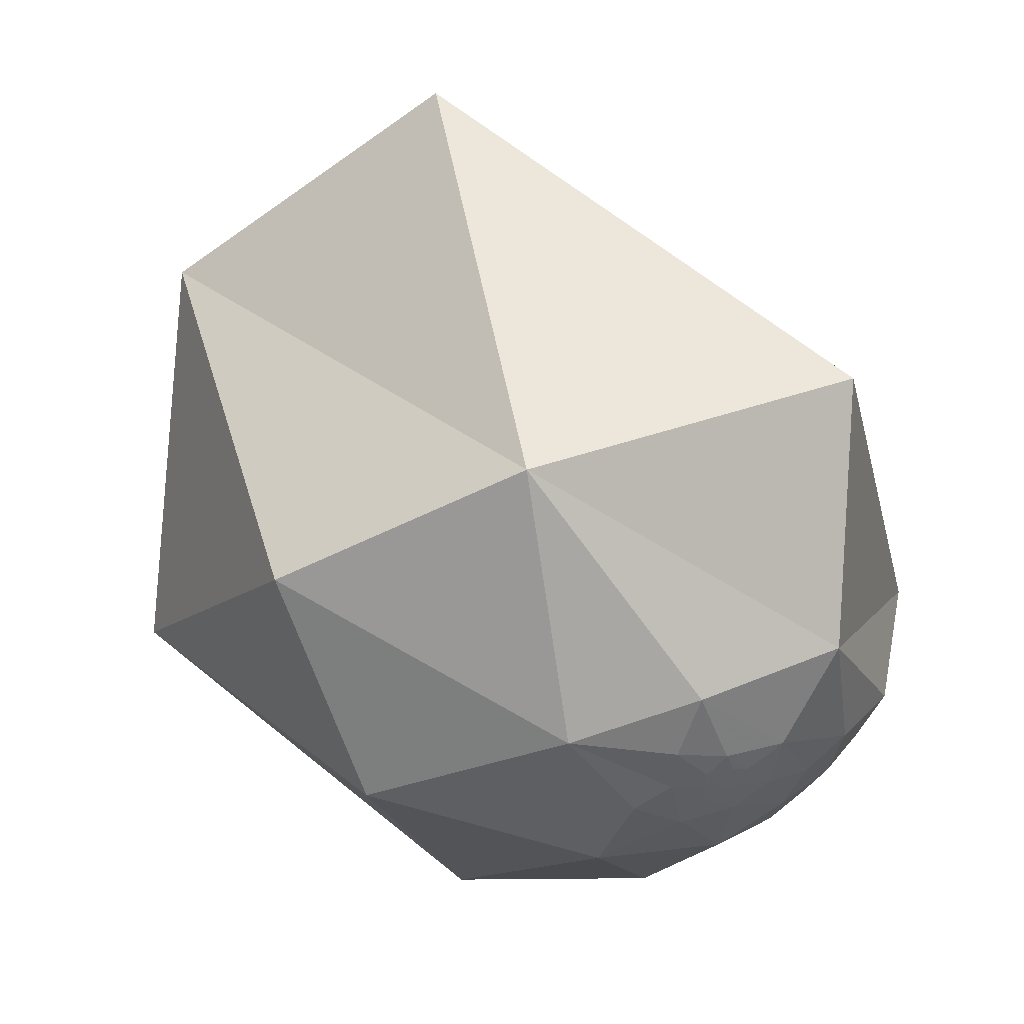
<metadata>
{"format":"obj","ext":"obj","renderer":"f3d","projection":"perspective","resolution":1024,"background":"white","views":[{"elev":-75.0,"azim":34.2,"up":"+Y"}]}
</metadata>
<code>
v -0.02745 0.8162 -0.5771
v 0.02607 0.7907 -0.6117
v 0.1151 0.6546 -0.7472
v 0.0002368 0.8114 -0.5845
v -0.07619 0.9003 -0.4286
v -0.004489 0.8282 -0.5604
v 0.1576 0.6948 -0.7017
v 0.04744 0.7127 -0.6998
v 0.01915 0.6718 -0.7405
v 0.595 0.1428 -0.7909
v -0.02655 0.8746 -0.4841
v 0.1795 0.8679 -0.4631
v -0.04142 0.9792 -0.1987
v 0.1213 0.9823 -0.1431
v 0.04918 0.9935 0.1022
v -0.08096 0.9966 0.01668
v -0.1312 0.9884 -0.07673
v -0.03283 0.976 0.2152
v 0.1267 0.5384 -0.8331
v 0.3235 0.1423 -0.9355
v 0.5099 0.8591 0.04336
v 0.005558 0.8134 0.5817
v 0.4449 -0.2827 -0.8498
v 0.3563 -0.1182 0.9269
v 0.8003 -0.5956 -0.06929
v 0.1039 0.339 -0.935
v -0.07889 0.6306 -0.7721
v -0.4173 0.07286 0.9058
v 0.4499 -0.7134 -0.5372
v 0.3296 -0.2332 -0.9149
v 0.2214 -0.07815 -0.972
v 0.07389 -0.03269 -0.9967
v -0.08873 0.2891 -0.9532
v 0.1399 -0.9607 0.2399
v -0.4624 -0.8291 0.3143
v -0.6872 -0.198 -0.699
v 0.3328 -0.5035 -0.7974
v -0.0938 -0.1395 -0.9858
v -0.3379 0.1508 -0.929
v -0.02199 0.8427 -0.538
v -0.02855 0.8457 -0.5328
v -0.0872 0.9423 -0.3232
v -0.122 0.9799 -0.1576
v -0.09205 0.9284 -0.3599
v -0.07208 0.896 -0.4381
v -0.1009 0.9349 -0.3404
v -0.1483 0.9738 -0.1726
v -0.1154 0.9557 -0.2707
v -0.07878 0.9053 -0.4174
v -0.08754 0.9184 -0.3859
v -0.06845 0.8947 -0.4414
v -0.05617 0.8751 -0.4806
v -0.04653 0.8583 -0.511
v -0.05717 0.8709 -0.4882
v -0.04811 0.873 -0.4853
v -0.06952 0.8988 -0.4328
v -0.08949 0.9206 -0.3801
v -0.05324 0.883 -0.4663
v -0.09302 0.9224 -0.375
v -0.1033 0.9328 -0.3453
v -0.1219 0.954 -0.2741
v -0.0974 0.9289 -0.3574
v -0.1056 0.9364 -0.3347
v -0.1122 0.9407 -0.3201
v -0.1068 0.9387 -0.3278
v -0.1355 0.9604 -0.2435
v -0.1052 0.9353 -0.3379
v -0.1101 0.9398 -0.3235
v -0.1107 0.9406 -0.3209
v -0.1136 0.9437 -0.3107
v -0.1202 0.9498 -0.2887
v -0.1239 0.9517 -0.2808
v -0.1191 0.9482 -0.2946
v -0.1174 0.9465 -0.3007
v -0.1149 0.9444 -0.3079
v -0.1192 0.9477 -0.2961
v -0.117 0.946 -0.3025
v -0.1182 0.9467 -0.2995
v -0.1155 0.9447 -0.3068
v -0.1167 0.9456 -0.3037
v -0.1175 0.9461 -0.3017
v -0.1135 0.9431 -0.3126
v -0.1155 0.9445 -0.3075
v -0.1126 0.942 -0.3161
v -0.1137 0.9434 -0.3116
v -0.1106 0.9399 -0.323
v -0.1136 0.9429 -0.3132
v -0.1142 0.9434 -0.3115
v -0.1142 0.9433 -0.3117
v -0.1151 0.9441 -0.309
v -0.1163 0.9451 -0.3054
v -0.1129 0.9421 -0.3156
v -0.114 0.9431 -0.3123
v -0.1111 0.9405 -0.3211
v -0.1119 0.9412 -0.3188
v -0.1124 0.9416 -0.3173
v -0.1116 0.9416 -0.3176
v -0.1132 0.943 -0.3129
v -0.113 0.9428 -0.3137
v -0.1138 0.9436 -0.3108
v -0.1122 0.9414 -0.318
v -0.1124 0.9416 -0.3175
v -0.1123 0.9415 -0.3178
v -0.1122 0.9414 -0.318
v -0.1135 0.9427 -0.3138
v -0.1136 0.943 -0.3128
v -0.1144 0.9436 -0.3107
v -0.06092 0.867 -0.4946
v -0.06074 0.867 -0.4947
v -0.06084 0.8671 -0.4944
v -0.06094 0.8669 -0.4947
v -0.0611 0.8671 -0.4944
v -0.06124 0.8673 -0.4941
v -0.06072 0.8676 -0.4935
v -0.0602 0.8669 -0.4949
v -0.06148 0.8672 -0.4942
v -0.05952 0.866 -0.4965
v -0.0616 0.8676 -0.4934
v -0.06167 0.8676 -0.4935
v -0.06137 0.8674 -0.4938
v -0.05762 0.867 -0.4949
v -0.05986 0.8694 -0.4905
v -0.06158 0.8674 -0.4938
v -0.06166 0.8673 -0.4939
v -0.06147 0.8673 -0.494
v -0.06156 0.8674 -0.4938
v -0.06152 0.8674 -0.4938
v -0.06157 0.8674 -0.4937
v -0.06155 0.8674 -0.4938
v -0.06155 0.8674 -0.4938
v -0.0616 0.8673 -0.494
v -0.06163 0.8673 -0.494
v -0.06165 0.8673 -0.494
v -0.06153 0.8673 -0.4941
v -0.06144 0.8672 -0.4941
v -0.06142 0.8673 -0.4941
v -0.06146 0.8672 -0.4941
v -0.06155 0.8675 -0.4937
v -0.0616 0.8675 -0.4936
v -0.06208 0.8691 -0.4908
v -0.05574 0.8648 -0.499
v -0.0554 0.8633 -0.5016
v -0.06017 0.8673 -0.4942
v -0.06314 0.8715 -0.4863
v -0.05209 0.8628 -0.5028
v -0.06242 0.8719 -0.4858
v -0.0555 0.8694 -0.4911
v -0.06621 0.8793 -0.4717
v -0.06462 0.8779 -0.4745
v -0.04984 0.8664 -0.4968
v -0.05966 0.8697 -0.4899
v -0.05908 0.8727 -0.4847
v -0.05029 0.872 -0.487
v -0.04372 0.8578 -0.5121
v -0.05774 0.8776 -0.4759
v -0.06629 0.8826 -0.4655
v 0.06987 -0.7662 -0.6388
v 0.06875 -0.768 -0.6367
v 0.07122 -0.766 -0.6389
v 0.07058 -0.7669 -0.6379
v 0.07062 -0.7664 -0.6385
v 0.07002 -0.7672 -0.6375
v 0.06966 -0.7675 -0.6373
v 0.06999 -0.7684 -0.6362
v 0.06801 -0.7717 -0.6324
v 0.07081 -0.7664 -0.6384
v 0.0727 -0.7666 -0.638
v 0.07182 -0.7667 -0.6379
v 0.0722 -0.7675 -0.6369
v 0.07153 -0.7675 -0.637
v 0.07396 -0.7699 -0.6339
v 0.07239 -0.7684 -0.6358
v 0.07257 -0.7694 -0.6347
v 0.07136 -0.7697 -0.6344
v 0.07659 -0.7653 -0.6391
v 0.07187 -0.7614 -0.6443
v 0.06623 -0.7663 -0.6391
v 0.07109 -0.7729 -0.6305
v 0.0685 -0.778 -0.6245
v 0.06511 -0.7863 -0.6144
v 0.07298 -0.7837 -0.6169
v 0.07359 -0.7752 -0.6274
v 0.08301 -0.7572 -0.6479
v 0.06011 -0.7781 -0.6252
v 0.05859 -0.7519 -0.6567
v 0.07658 -0.7507 -0.6561
v 0.08135 -0.7713 -0.6313
v 0.09864 -0.7619 -0.6401
v 0.03489 -0.7855 -0.6179
v 0.05858 -0.8049 -0.5904
v 0.1106 -0.7761 -0.6208
v 0.09255 -0.7315 -0.6756
v 0.1331 -0.7474 -0.6509
v 0.04896 -0.6742 -0.7369
v 0.01368 -0.7579 -0.6523
v -0.01908 -0.8266 -0.5625
v 0.04058 -0.8697 -0.492
v 0.119 -0.8077 -0.5775
v 0.09033 -0.7849 -0.6131
v 0.1228 -0.4948 -0.8603
v 0.2198 -0.5629 -0.7968
v 0.1444 -0.6635 -0.7341
v -0.06157 -0.7319 -0.6787
v -0.1156 -0.8191 -0.5618
v -0.1277 -0.9406 -0.3147
v 0.1569 -0.9001 -0.4065
v 0.04944 -0.302 -0.952
v 0.2398 -0.3691 -0.8979
v 0.1507 -0.2647 -0.9525
v -0.2836 -0.3283 -0.901
v -0.05667 -0.514 -0.8559
v 0.2281 -0.7233 -0.6518
v -0.5991 -0.7705 -0.2176
v -0.2692 -0.7052 -0.6559
v -0.1074 0.9028 -0.4163
v -0.1278 0.9333 -0.3356
v -0.1631 0.9445 -0.2853
v -0.1672 0.9569 -0.2375
v -0.2089 0.9636 -0.1667
v -0.1972 0.9691 -0.1484
v -0.197 0.9765 -0.08779
v -0.1869 0.9749 -0.1209
v -0.1734 0.9829 -0.06262
v -0.1824 0.983 0.02079
v -0.1261 0.9733 0.192
v -0.1501 0.9886 0.01132
v -0.1257 0.992 0.01044
v -0.09709 0.8247 -0.5572
v -0.1979 0.9369 -0.2882
v -0.2387 0.969 -0.06374
v -0.2307 0.9617 0.1479
v -0.29 0.9304 -0.2244
v -0.3366 0.7826 0.5237
v -0.2138 0.8795 -0.4253
v -0.1809 0.7794 -0.5999
v -0.5164 0.5935 0.6173
v -0.3615 0.9313 0.04409
v -0.2727 0.8834 -0.3812
v -0.2635 0.821 -0.5065
v -0.5381 0.7792 0.3214
v -0.2911 0.6465 -0.7052
v -0.6986 0.4809 0.5297
v -0.9674 -0.09842 0.2334
v -0.1287 0.9411 -0.3125
v -0.1759 0.9781 -0.1117
v -0.1573 0.9836 -0.08799
v -0.1524 0.9567 -0.248
v -0.1854 0.9723 -0.1425
v -0.1757 0.9736 -0.1454
v -0.1605 0.9712 -0.1759
v -0.1535 0.9643 -0.2158
v -0.1715 0.968 -0.1833
v -0.1347 0.9534 -0.2699
v -0.1503 0.9594 -0.2386
v -0.1812 0.9686 -0.1701
v -0.1796 0.9659 -0.1867
v -0.1689 0.9649 -0.2012
v -0.1787 0.9671 -0.1812
v -0.1167 0.9426 -0.3129
v -0.1214 0.942 -0.3129
v -0.1322 0.9542 -0.2683
v -0.1418 0.9613 -0.236
v -0.1206 0.9472 -0.2972
v -0.1264 0.9524 -0.2775
v -0.1201 0.9476 -0.2962
v -0.1211 0.9485 -0.2926
v -0.1221 0.9498 -0.288
v -0.1203 0.9488 -0.2921
v -0.1204 0.9483 -0.2937
v -0.1184 0.9468 -0.2993
v -0.1186 0.9468 -0.2991
v -0.1175 0.946 -0.3021
v -0.1172 0.9457 -0.3031
v -0.1167 0.9455 -0.3041
v -0.1169 0.9452 -0.3047
v -0.1162 0.9443 -0.3078
v -0.1144 0.9432 -0.3119
v -0.1154 0.9442 -0.3085
v -0.113 0.9419 -0.3164
v -0.1161 0.9447 -0.3066
v -0.116 0.9448 -0.3065
v -0.1147 0.9437 -0.3103
v -0.1149 0.9438 -0.31
v -0.1119 0.9411 -0.319
v -0.1201 0.9477 -0.2956
v -0.1199 0.9475 -0.2964
v -0.1194 0.9473 -0.2974
v -0.1202 0.9478 -0.2952
v -0.1127 0.9418 -0.3167
v -0.1124 0.9416 -0.3174
v -0.1124 0.9416 -0.3176
v -0.1123 0.9415 -0.3177
v -0.1915 0.9696 -0.1521
v -0.1916 0.9696 -0.1521
v -0.1915 0.9697 -0.1518
v -0.1913 0.9696 -0.1528
v -0.1915 0.9696 -0.1521
v -0.1914 0.9697 -0.1518
v -0.1913 0.9696 -0.1524
v -0.1917 0.9697 -0.1517
v -0.1914 0.9697 -0.152
v -0.1913 0.9693 -0.1542
v -0.1913 0.9699 -0.1508
v -0.1913 0.9697 -0.1518
v -0.1906 0.9694 -0.1548
v -0.1906 0.9696 -0.1537
v -0.1913 0.9697 -0.1519
v -0.1913 0.9698 -0.1515
v -0.1916 0.97 -0.1498
v -0.1913 0.9697 -0.1522
v -0.1914 0.9697 -0.152
v -0.1914 0.9697 -0.152
v -0.1913 0.9697 -0.1519
v -0.1914 0.9697 -0.152
v -0.1914 0.9697 -0.1519
v -0.1913 0.9697 -0.1519
v -0.1914 0.9697 -0.1519
v -0.1914 0.9697 -0.152
v -0.1914 0.9697 -0.152
v -0.1914 0.9697 -0.152
v -0.1914 0.9697 -0.1521
v -0.1914 0.9697 -0.152
v -0.1914 0.9697 -0.152
v -0.1913 0.9697 -0.1518
v -0.1913 0.9697 -0.1518
v -0.1909 0.9699 -0.1509
v -0.1923 0.9696 -0.1512
v -0.189 0.9691 -0.1586
v -0.1907 0.9704 -0.1483
v -0.1902 0.9704 -0.1489
v -0.1886 0.9693 -0.158
v -0.1908 0.9709 -0.1451
v -0.192 0.9701 -0.1483
v -0.1896 0.9699 -0.1526
v -0.1927 0.9691 -0.1541
v -0.1876 0.9684 -0.164
v -0.1892 0.9713 -0.1444
v -0.1892 0.9722 -0.1378
v -0.185 0.9684 -0.1673
v -0.1918 0.9711 -0.1422
v -0.1876 0.9727 -0.1363
v -0.4745 0.8233 -0.3115
v -0.4761 0.8222 -0.3118
v -0.4743 0.824 -0.3101
v -0.4748 0.8235 -0.3105
v -0.4756 0.8231 -0.3103
v -0.4753 0.8236 -0.3094
v -0.4752 0.8232 -0.3107
v -0.4746 0.8237 -0.3102
v -0.4743 0.8237 -0.3107
v -0.4747 0.8242 -0.3087
v -0.4737 0.8244 -0.3099
v -0.4742 0.8242 -0.3096
v -0.4745 0.8256 -0.3052
v -0.4751 0.8248 -0.3066
v -0.4761 0.8256 -0.3028
v -0.4755 0.8251 -0.3052
v -0.4745 0.8248 -0.3076
v -0.4712 0.8265 -0.3079
v -0.4762 0.8232 -0.3091
v -0.4764 0.8242 -0.306
v -0.476 0.828 -0.2963
v -0.4783 0.8226 -0.3075
v -0.4791 0.8238 -0.3031
v -0.4781 0.825 -0.3013
v -0.4836 0.8231 -0.2977
v -0.4741 0.8213 -0.3172
v -0.4803 0.8183 -0.3158
v -0.4789 0.8086 -0.3417
v -0.4675 0.8242 -0.3196
v -0.484 0.8351 -0.2613
v -0.4661 0.8335 -0.2968
v -0.4968 0.8087 -0.3151
v -0.5036 0.8184 -0.2769
v -0.4533 0.8527 -0.2596
v -0.4853 0.8543 -0.1862
v -0.4536 0.8276 -0.3307
v -0.5111 0.7823 -0.356
v -0.5358 0.7914 -0.2942
v -0.5253 0.8244 -0.2108
v -0.4751 0.7661 -0.4329
v -0.4508 0.6775 -0.5812
v -0.3875 0.7918 -0.4722
v -0.4069 0.8554 -0.3204
v -0.5799 0.717 -0.3869
v -0.7966 0.5074 -0.3285
v -0.6194 0.7591 -0.2001
v -0.5291 0.8476 -0.03964
v -0.3639 0.733 -0.5747
v -0.3264 0.8673 -0.3759
v -0.325 0.7833 -0.5299
v -0.5461 0.5372 -0.6428
v -0.3656 0.9088 -0.2011
v -0.4342 0.8869 -0.1575
v -0.7484 0.6544 0.1078
f 1 5 4
f 7 6 11
f 7 3 2
f 20 19 3
f 12 13 14
f 13 12 11
f 14 15 21
f 16 18 15
f 19 9 8
f 8 3 19
f 12 14 21
f 26 32 33
f 21 15 22
f 20 10 23
f 24 21 22
f 26 27 9
f 28 24 22
f 29 10 25
f 34 25 24
f 37 208 30
f 32 26 31
f 42 11 45
f 2 4 40
f 40 41 2
f 42 43 13
f 16 43 17
f 55 41 40
f 53 41 52
f 48 44 46
f 47 17 43
f 46 44 49
f 50 49 51
f 52 51 49
f 44 45 49
f 49 156 52
f 155 45 11
f 6 41 53
f 57 56 58
f 51 52 55
f 56 57 50
f 62 57 63
f 40 58 55
f 60 57 59
f 50 65 46
f 47 43 48
f 46 65 61
f 50 62 65
f 57 60 67
f 71 61 65
f 66 61 71
f 64 67 60
f 65 63 70
f 63 97 70
f 89 90 88
f 71 70 73
f 268 72 73
f 78 77 80
f 75 82 79
f 83 91 274
f 69 68 84
f 86 67 64
f 99 97 82
f 87 88 106
f 84 106 82
f 83 82 107
f 105 93 89
f 94 95 68
f 68 95 92
f 108 112 110
f 75 70 100
f 85 75 100
f 101 291 104
f 95 104 103
f 104 95 101
f 292 104 291
f 116 111 118
f 111 112 108
f 111 109 115
f 115 109 110
f 116 112 111
f 116 113 112
f 150 145 141
f 115 117 111
f 114 120 119
f 119 140 114
f 115 121 117
f 114 122 121
f 140 119 118
f 125 131 123
f 123 131 124
f 130 127 129
f 120 113 125
f 131 133 124
f 134 135 116
f 134 125 136
f 134 137 135
f 136 137 134
f 135 136 113
f 127 138 120
f 120 138 119
f 128 139 138
f 128 130 126
f 119 139 128
f 139 119 138
f 117 142 143
f 121 122 147
f 149 146 144
f 150 121 147
f 53 54 151
f 152 146 149
f 142 151 143
f 153 147 152
f 151 148 144
f 150 154 145
f 142 145 154
f 155 152 149
f 150 153 11
f 45 149 148
f 156 151 54
f 123 124 119
f 163 158 157
f 11 6 154
f 182 181 179
f 164 162 160
f 161 166 160
f 166 159 160
f 161 159 166
f 170 160 159
f 176 159 157
f 169 172 170
f 167 175 171
f 177 157 158
f 176 157 177
f 178 174 171
f 187 182 171
f 203 214 211
f 185 176 177
f 182 187 181
f 199 181 187
f 190 184 180
f 188 183 192
f 191 188 193
f 192 183 186
f 192 185 194
f 185 192 186
f 194 185 195
f 195 185 189
f 195 189 196
f 198 191 193
f 197 190 198
f 198 199 191
f 202 192 194
f 200 202 194
f 194 211 200
f 193 192 202
f 198 193 212
f 204 214 203
f 196 205 204
f 203 195 196
f 198 206 197
f 205 213 214
f 200 211 207
f 209 207 32
f 38 210 39
f 207 211 38
f 211 214 210
f 200 208 201
f 29 212 37
f 29 206 212
f 213 205 35
f 205 206 34
f 210 214 36
f 230 231 224
f 31 209 32
f 31 208 209
f 35 243 213
f 36 213 243
f 5 1 215
f 218 217 219
f 219 221 220
f 219 230 221
f 222 221 223
f 227 225 16
f 227 16 17
f 228 215 1
f 215 228 229
f 229 217 215
f 229 219 217
f 232 238 390
f 225 224 231
f 228 1 9
f 232 230 229
f 225 231 233
f 233 28 22
f 231 230 237
f 228 9 27
f 233 231 237
f 236 233 240
f 241 235 27
f 216 244 5
f 223 226 246
f 220 256 218
f 248 222 245
f 227 246 226
f 218 256 247
f 256 258 257
f 246 17 47
f 254 252 251
f 252 254 257
f 252 248 249
f 257 255 252
f 248 252 255
f 222 248 341
f 267 268 76
f 247 257 254
f 253 260 254
f 260 253 259
f 259 59 260
f 260 59 5
f 59 259 60
f 251 261 253
f 250 246 47
f 250 66 262
f 261 259 253
f 66 264 262
f 72 66 71
f 264 66 72
f 265 264 266
f 267 72 268
f 267 264 72
f 264 269 266
f 287 271 273
f 269 264 267
f 78 270 269
f 272 270 81
f 265 287 275
f 28 236 242
f 282 283 278
f 89 282 90
f 283 280 278
f 281 91 90
f 90 278 281
f 92 277 283
f 283 93 92
f 86 279 284
f 279 289 284
f 96 289 92
f 286 285 287
f 295 297 293
f 291 101 289
f 103 290 102
f 290 291 289
f 282 93 283
f 306 296 299
f 300 294 296
f 295 294 300
f 296 297 299
f 297 298 299
f 311 310 320
f 296 302 300
f 307 308 326
f 303 326 308
f 302 309 300
f 309 329 303
f 306 307 326
f 311 318 298
f 315 317 316
f 304 317 311
f 321 310 299
f 311 314 318
f 328 305 306
f 320 318 319
f 323 321 322
f 298 323 301
f 308 324 304
f 325 324 308
f 312 316 313
f 325 308 307
f 339 258 256
f 332 329 309
f 335 327 302
f 336 302 328
f 337 334 330
f 328 339 336
f 339 328 331
f 340 332 333
f 333 335 340
f 341 337 338
f 222 338 340
f 334 337 248
f 258 339 255
f 340 335 220
f 354 356 362
f 313 307 310
f 255 257 258
f 342 343 348
f 352 342 344
f 342 350 344
f 348 345 342
f 348 343 346
f 349 344 350
f 353 344 351
f 355 361 357
f 351 355 358
f 365 356 361
f 342 352 367
f 365 362 356
f 371 376 375
f 366 365 364
f 367 343 342
f 368 343 367
f 366 371 362
f 363 368 366
f 363 343 368
f 366 373 374
f 381 382 392
f 377 372 375
f 377 370 372
f 377 381 369
f 378 369 381
f 373 369 378
f 379 374 373
f 371 366 374
f 382 381 383
f 384 377 375
f 386 387 385
f 347 345 348
f 379 378 385
f 387 388 380
f 376 388 394
f 389 382 383
f 39 392 241
f 241 382 389
f 390 384 393
f 393 394 237
f 394 388 237
f 240 237 388
f 242 395 243
f 240 388 395
f 243 395 386
f 395 387 386
f 241 389 391
f 6 7 2
f 8 9 1
f 12 10 7
f 14 13 15
f 16 15 13
f 20 7 10
f 15 18 22
f 24 25 21
f 10 21 25
f 20 26 19
f 19 26 9
f 10 29 23
f 30 20 23
f 31 26 20
f 28 34 24
f 34 29 25
f 31 20 30
f 34 28 35
f 35 28 243
f 23 29 37
f 208 31 30
f 33 32 38
f 33 38 39
f 6 2 41
f 11 42 13
f 16 13 43
f 48 43 42
f 42 44 48
f 50 46 49
f 49 45 156
f 56 50 51
f 55 52 41
f 56 51 55
f 55 58 56
f 40 4 58
f 58 4 5
f 5 59 58
f 50 57 62
f 48 61 47
f 48 46 61
f 63 57 67
f 63 67 68
f 68 69 63
f 72 71 73
f 70 74 73
f 75 74 70
f 268 73 74
f 76 268 74
f 75 77 74
f 76 74 77
f 77 78 76
f 75 79 77
f 80 77 79
f 81 78 80
f 274 81 80
f 79 82 83
f 79 83 80
f 83 274 80
f 63 69 97
f 82 97 69
f 82 69 84
f 82 75 85
f 86 68 67
f 279 86 64
f 106 84 87
f 107 82 106
f 83 90 91
f 83 107 90
f 90 107 88
f 105 87 84
f 105 92 93
f 105 84 92
f 87 105 89
f 84 68 92
f 86 94 68
f 92 95 96
f 97 99 98
f 98 70 97
f 100 70 98
f 98 99 85
f 100 98 85
f 94 284 95
f 103 96 95
f 284 101 95
f 103 102 96
f 103 104 292
f 4 2 3
f 107 106 88
f 111 108 109
f 112 113 110
f 110 113 114
f 114 115 110
f 116 135 113
f 117 118 111
f 124 118 119
f 113 120 114
f 115 114 121
f 114 140 122
f 125 123 127
f 128 126 123
f 126 129 123
f 123 129 127
f 125 127 120
f 133 131 132
f 124 133 132
f 124 134 116
f 113 136 125
f 125 134 131
f 132 131 134
f 134 124 132
f 137 136 135
f 127 128 138
f 130 128 127
f 117 121 141
f 117 141 142
f 122 140 146
f 146 140 144
f 118 117 143
f 144 118 143
f 144 140 118
f 152 122 146
f 147 122 152
f 141 145 142
f 143 151 144
f 147 153 150
f 152 155 153
f 155 11 153
f 45 155 149
f 156 45 148
f 156 148 151
f 154 53 142
f 154 150 11
f 126 130 129
f 52 156 54
f 154 6 53
f 157 161 160
f 159 161 157
f 157 160 162
f 158 163 164
f 170 164 160
f 167 168 159
f 159 176 167
f 167 170 168
f 159 168 170
f 167 169 170
f 171 172 167
f 167 172 169
f 171 173 172
f 171 174 173
f 173 174 172
f 174 170 172
f 174 164 170
f 167 176 175
f 165 177 158
f 165 158 164
f 178 165 174
f 165 178 179
f 181 180 179
f 184 179 180
f 179 184 165
f 165 184 177
f 177 184 185
f 183 175 176
f 176 186 183
f 186 176 185
f 183 187 175
f 187 188 199
f 181 199 190
f 190 180 181
f 184 190 189
f 189 185 184
f 188 187 183
f 193 188 192
f 196 189 190
f 197 196 190
f 198 190 199
f 188 191 199
f 200 201 202
f 202 201 212
f 212 193 202
f 203 194 195
f 204 203 196
f 197 206 205
f 196 197 205
f 209 200 207
f 209 208 200
f 32 207 38
f 38 211 210
f 208 37 201
f 212 201 37
f 29 34 206
f 35 205 34
f 39 210 36
f 36 214 213
f 163 162 164
f 164 174 165
f 216 215 217
f 218 216 217
f 218 219 220
f 222 220 221
f 221 224 223
f 225 226 224
f 224 226 223
f 226 225 227
f 225 18 16
f 229 230 219
f 22 18 225
f 229 228 234
f 22 225 233
f 234 232 229
f 234 228 235
f 230 232 237
f 238 232 234
f 235 228 27
f 239 234 235
f 233 236 28
f 242 236 240
f 240 233 237
f 239 238 234
f 33 241 27
f 235 241 239
f 232 393 237
f 390 238 239
f 33 39 241
f 216 218 244
f 223 245 222
f 246 227 17
f 218 247 244
f 246 249 245
f 249 246 250
f 249 250 251
f 251 252 249
f 253 254 251
f 260 247 254
f 247 260 244
f 244 260 5
f 61 66 47
f 250 47 66
f 262 251 250
f 251 262 261
f 263 64 259
f 60 259 64
f 259 261 263
f 276 64 263
f 264 263 261
f 261 262 264
f 263 264 265
f 269 287 266
f 269 76 78
f 269 271 287
f 269 270 271
f 272 271 270
f 81 270 78
f 274 272 81
f 271 272 273
f 91 273 272
f 274 91 272
f 263 265 276
f 275 277 276
f 283 277 275
f 279 64 276
f 279 276 277
f 283 275 280
f 90 282 278
f 273 280 275
f 273 281 280
f 273 91 281
f 89 93 282
f 94 86 284
f 279 277 289
f 277 92 289
f 265 285 286
f 265 286 287
f 285 265 266
f 288 285 266
f 266 287 288
f 288 287 285
f 290 289 96
f 289 101 284
f 290 96 102
f 290 292 291
f 290 103 292
f 280 281 278
f 297 296 293
f 296 294 293
f 297 295 298
f 295 303 298
f 303 295 300
f 299 298 301
f 305 296 306
f 310 307 306
f 308 304 298
f 298 303 308
f 300 309 303
f 303 329 326
f 296 305 302
f 310 311 312
f 313 310 312
f 312 311 315
f 311 317 315
f 318 314 319
f 320 319 314
f 310 321 318
f 298 318 323
f 321 323 318
f 322 321 301
f 322 301 323
f 304 324 313
f 307 313 325
f 316 304 313
f 304 316 317
f 312 315 316
f 313 324 325
f 302 327 309
f 305 328 302
f 329 330 326
f 330 334 326
f 334 306 326
f 327 333 309
f 334 331 306
f 337 330 329
f 332 337 329
f 309 333 332
f 336 335 302
f 337 332 338
f 327 335 333
f 340 338 332
f 334 339 331
f 341 338 222
f 248 337 341
f 255 334 248
f 255 339 334
f 335 336 256
f 256 220 335
f 310 318 320
f 342 349 350
f 342 345 349
f 345 347 349
f 351 349 347
f 349 351 344
f 352 344 353
f 352 353 351
f 354 352 358
f 354 358 355
f 356 354 357
f 354 355 357
f 352 351 358
f 356 357 361
f 361 355 351
f 361 351 347
f 354 359 352
f 360 346 343
f 346 360 347
f 367 352 359
f 361 347 360
f 360 363 361
f 363 364 361
f 366 364 363
f 363 360 343
f 367 369 368
f 367 359 370
f 359 372 370
f 370 369 367
f 372 359 362
f 362 365 366
f 368 373 366
f 373 368 369
f 371 372 362
f 377 369 370
f 379 373 378
f 380 374 379
f 376 371 380
f 380 371 374
f 383 381 384
f 377 384 381
f 394 384 375
f 375 376 394
f 385 378 381
f 387 379 385
f 379 387 380
f 388 376 380
f 391 389 383
f 391 383 390
f 241 392 382
f 390 383 384
f 394 393 384
f 242 240 395
f 395 388 387
f 39 36 392
f 36 243 386
f 386 392 36
f 390 239 391
f 4 8 1
f 11 12 7
f 3 7 20
f 21 10 12
f 33 27 26
f 30 23 37
f 45 44 42
f 52 54 53
f 58 59 57
f 63 65 62
f 65 70 71
f 88 87 89
f 82 85 99
f 110 109 108
f 118 124 116
f 141 121 150
f 144 148 149
f 151 142 53
f 119 128 123
f 157 162 163
f 179 178 182
f 171 182 178
f 171 175 187
f 211 194 203
f 212 206 198
f 214 204 205
f 224 221 230
f 390 393 232
f 5 215 216
f 246 245 223
f 245 249 248
f 257 247 256
f 76 269 267
f 273 275 287
f 275 276 265
f 242 243 28
f 293 294 295
f 299 310 306
f 320 314 311
f 298 304 311
f 299 301 321
f 306 331 328
f 256 336 339
f 220 222 340
f 362 359 354
f 361 364 365
f 375 372 371
f 392 385 381
f 385 392 386
f 348 346 347
f 391 239 241
f 3 8 4

</code>
